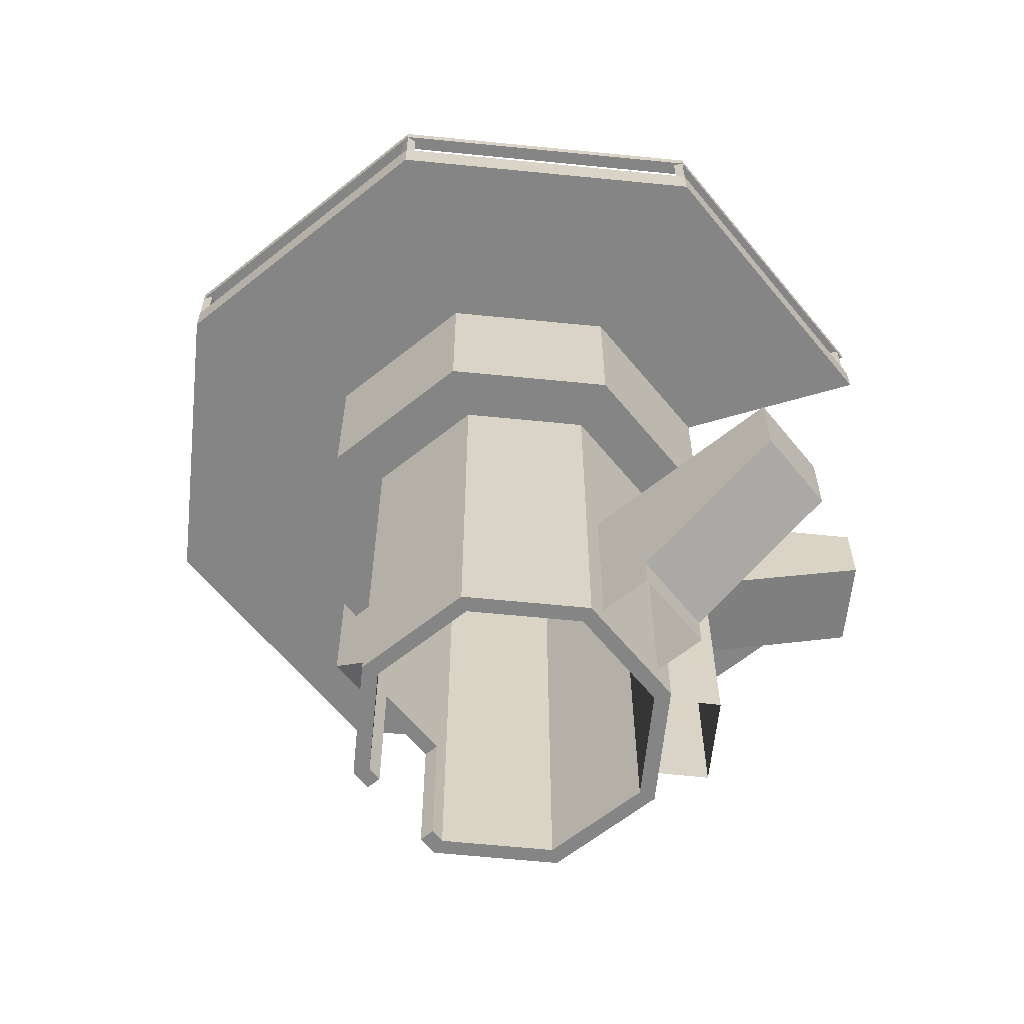
<metadata>
{"format":"obj","ext":"obj","renderer":"f3d","projection":"perspective","resolution":1024,"background":"white","views":[{"elev":-61.8,"azim":-50.8,"up":"+Y"}]}
</metadata>
<code>
g royale_martian_tower_mesh_lod0
v -3.317 13.26 -7.844
v -3.393 13.26 -7.636
v -3.393 14.24 -7.636
v -3.317 14.24 -7.844
v -3.531 13.26 -7.922
v -3.531 14.24 -7.922
v -3.607 14.24 -7.714
v -3.607 13.26 -7.714
v -3.393 13.26 -7.636
v -3.607 13.26 -7.714
v -3.607 14.24 -7.714
v -3.393 14.24 -7.636
v -3.317 14.24 -7.844
v -3.531 14.24 -7.922
v -3.531 13.26 -7.922
v -3.317 13.26 -7.844
v 0.9744 4.393 8.816
v -0.9848 4.393 8.826
v -0.9803 4.393 4.054
v 0.9789 4.393 4.044
v 4.554 8.961 -1.248
v 4.554 13.26 -1.248
v 1.887 13.26 -3.914
v 1.887 8.961 -3.914
v -3.051 1.476e-06 1.906
v -3.046 14.26 1.908
v -3.046 14.26 -0.6163
v -3.051 2.193e-06 -0.6214
v -1.884 8.961 5.19
v -1.884 13.26 5.19
v 1.887 13.26 5.19
v 1.887 8.961 5.19
v -1.264 -6.458e-07 3.693
v -1.261 14.26 3.693
v -3.046 14.26 1.908
v -3.051 1.476e-06 1.906
v 1.263 -1.562e-06 3.693
v 1.263 14.26 3.693
v -1.261 14.26 3.693
v -1.264 -6.458e-07 3.693
v 8.607 12.54 -2.894
v 4.554 12.54 -1.248
v 4.554 12.54 2.524
v 8.607 12.54 4.216
v -3.531 12.54 -7.922
v -1.884 12.54 -3.914
v 1.887 12.54 -3.914
v 3.579 12.54 -7.922
v 3.051 1.476e-06 1.906
v 3.048 14.26 1.908
v 1.263 14.26 3.693
v 1.263 -1.562e-06 3.693
v 3.051 -1.469e-06 -0.6214
v 3.048 14.26 -0.6163
v 3.048 14.26 1.908
v 3.051 1.476e-06 1.906
v 1.263 -1.179e-06 -2.401
v 1.263 14.26 -2.401
v 3.048 14.26 -0.6163
v 3.051 -1.469e-06 -0.6214
v 0.4443 17.42 -2.955
v 0.4535 17.42 -3.134
v 0.6324 17.42 -3.124
v 0.6232 17.42 -2.945
v 0.08389 20.87 -3.699
v 0.09307 20.87 -3.878
v 0.272 20.87 -3.869
v 0.2628 20.87 -3.69
v -3.531 12.54 9.244
v -1.884 12.54 5.19
v -4.551 12.54 2.524
v -8.559 12.54 4.216
v 3.579 12.54 9.244
v 1.887 12.54 5.19
v -1.884 12.54 5.19
v -3.531 12.54 9.244
v -8.559 12.54 -2.895
v -4.551 12.54 -1.248
v -1.884 12.54 -3.914
v -3.531 12.54 -7.922
v -8.559 12.54 4.216
v -4.551 12.54 2.524
v -4.551 12.54 -1.248
v -8.559 12.54 -2.895
v 3.579 12.54 -7.922
v 1.887 12.54 -3.914
v 4.554 12.54 -1.248
v 8.607 12.54 -2.894
v -4.551 13.26 -1.248
v -4.551 13.26 2.524
v -4.551 8.961 2.524
v -4.551 8.961 -1.248
v 1.887 8.961 -3.914
v 1.887 13.26 -3.914
v -1.884 13.26 -3.914
v -1.884 8.961 -3.914
v -4.551 8.961 2.524
v -4.551 13.26 2.524
v -1.884 13.26 5.19
v -1.884 8.961 5.19
v -1.884 13.26 -3.914
v -4.551 13.26 -1.248
v -4.551 8.961 -1.248
v -1.884 8.961 -3.914
v 4.554 13.26 2.524
v 4.554 8.961 2.524
v 1.887 8.961 5.19
v 1.887 13.26 5.19
v 0.09307 16.87 -3.878
v 0.09307 20.87 -3.878
v 0.08389 20.87 -3.699
v 0.08389 16.87 -3.699
v 0.272 16.87 -3.869
v 0.272 20.87 -3.869
v 0.09307 20.87 -3.878
v 0.09307 16.87 -3.878
v 0.2628 16.87 -3.69
v 0.2628 20.87 -3.69
v 0.272 20.87 -3.869
v 0.272 16.87 -3.869
v 0.4535 15.8 -3.134
v 0.4535 17.42 -3.134
v 0.4443 17.42 -2.955
v 0.4443 15.8 -2.955
v 4.554 8.961 2.524
v 4.554 13.26 2.524
v 4.554 13.26 -1.248
v 4.554 8.961 -1.248
v -0.4828 18.3 -2.978
v -0.4736 18.3 -3.157
v -0.2946 18.3 -3.148
v -0.3038 18.3 -2.969
v -0.4828 15.8 -2.978
v -0.4828 18.3 -2.978
v -0.3038 18.3 -2.969
v -0.3038 15.8 -2.969
v -0.3038 15.8 -2.969
v -0.3038 18.3 -2.969
v -0.2946 18.3 -3.148
v -0.2946 15.8 -3.148
v -0.2946 15.8 -3.148
v -0.2946 18.3 -3.148
v -0.4736 18.3 -3.157
v -0.4736 15.8 -3.157
v -0.4736 15.8 -3.157
v -0.4736 18.3 -3.157
v -0.4828 18.3 -2.978
v -0.4828 15.8 -2.978
v 0.4443 15.8 -2.955
v 0.4443 17.42 -2.955
v 0.6232 17.42 -2.945
v 0.6232 15.8 -2.945
v 0.6232 15.8 -2.945
v 0.6232 17.42 -2.945
v 0.6324 17.42 -3.124
v 0.6324 15.8 -3.124
v 0.6324 15.8 -3.124
v 0.6324 17.42 -3.124
v 0.4535 17.42 -3.134
v 0.4535 15.8 -3.134
v -3.051 2.193e-06 -0.6214
v -3.046 14.26 -0.6163
v -1.261 14.26 -2.401
v -1.264 -5.682e-07 -2.401
v 0.08389 16.87 -3.699
v 0.08389 20.87 -3.699
v 0.2628 20.87 -3.69
v 0.2628 16.87 -3.69
v -1.409 1.396e-06 -2.752
v -1.406 8.961 -2.752
v -3.396 8.961 -0.7614
v -3.402 4.124e-06 -0.7665
v 3.401 3.36e-06 2.051
v 3.399 8.961 2.053
v 3.399 8.961 -0.7614
v 3.401 4.622e-07 -0.7665
v 1.409 2.974e-07 4.044
v 1.409 8.961 4.044
v 3.399 8.961 2.053
v 3.401 3.36e-06 2.051
v -1.409 1.205e-06 4.044
v -1.406 8.961 4.044
v 1.409 8.961 4.044
v 1.409 2.974e-07 4.044
v 3.401 4.622e-07 -0.7665
v 3.399 8.961 -0.7614
v 1.409 8.961 -2.752
v 1.409 7.858e-07 -2.752
v -3.402 3.36e-06 2.051
v -3.396 8.961 2.053
v -1.406 8.961 4.044
v -1.409 1.205e-06 4.044
v -3.402 4.124e-06 -0.7665
v -3.396 8.961 -0.7614
v -3.396 8.961 2.053
v -3.402 3.36e-06 2.051
v -0.9236 3.443 -2.401
v -1.261 14.26 -2.401
v 1.263 14.26 -2.401
v 0.926 3.443 -2.401
v -0.9236 -1.179e-06 -2.401
v -1.264 -5.682e-07 -2.401
v 1.263 -1.179e-06 -2.401
v 0.926 -1.179e-06 -2.401
v 0.926 3.443 -2.752
v 1.409 8.961 -2.752
v -1.406 8.961 -2.752
v -0.9236 3.443 -2.752
v -1.409 1.396e-06 -2.752
v -0.9236 -1.122e-06 -2.752
v 0.926 -1.122e-06 -2.752
v 1.409 7.858e-07 -2.752
v 6.774 8.961 5.929
v 5.39 8.961 7.327
v 1.728 8.961 3.721
v 3.112 8.961 2.322
v 3.657 13.26 -7.708
v 3.449 13.26 -7.633
v 3.449 14.24 -7.633
v 3.657 14.24 -7.708
v 3.579 13.26 -7.922
v 3.579 14.24 -7.922
v 3.371 14.24 -7.847
v 3.371 13.26 -7.847
v 3.449 13.26 -7.633
v 3.371 13.26 -7.847
v 3.371 14.24 -7.847
v 3.449 14.24 -7.633
v 3.657 14.24 -7.708
v 3.579 14.24 -7.922
v 3.579 13.26 -7.922
v 3.657 13.26 -7.708
v 8.483 13.26 4.171
v 8.282 13.26 4.078
v 8.282 14.24 4.078
v 8.483 14.24 4.171
v 8.579 13.26 3.965
v 8.579 14.24 3.965
v 8.378 14.24 3.871
v 8.378 13.26 3.871
v 8.282 13.26 4.078
v 8.378 13.26 3.871
v 8.378 14.24 3.871
v 8.282 14.24 4.078
v 8.483 14.24 4.171
v 8.579 14.24 3.965
v 8.579 13.26 3.965
v 8.483 13.26 4.171
v 8.493 13.26 -2.697
v 8.302 13.26 -2.808
v 8.302 14.24 -2.808
v 8.493 14.24 -2.697
v 8.607 13.26 -2.894
v 8.607 14.24 -2.894
v 8.415 14.24 -3.005
v 8.415 13.26 -3.005
v 8.302 13.26 -2.808
v 8.415 13.26 -3.005
v 8.415 14.24 -3.005
v 8.302 14.24 -2.808
v 8.493 14.24 -2.697
v 8.607 14.24 -2.894
v 8.607 13.26 -2.894
v 8.493 13.26 -2.697
v -8.353 13.26 -2.991
v -8.259 13.26 -2.79
v -8.259 14.24 -2.79
v -8.353 14.24 -2.991
v -8.559 13.26 -2.895
v -8.559 14.24 -2.895
v -8.466 14.24 -2.694
v -8.466 13.26 -2.694
v -8.259 13.26 -2.79
v -8.466 13.26 -2.694
v -8.466 14.24 -2.694
v -8.259 14.24 -2.79
v -8.353 14.24 -2.991
v -8.559 14.24 -2.895
v -8.559 13.26 -2.895
v -8.353 13.26 -2.991
v -8.282 13.26 4.061
v -8.339 13.26 4.275
v -8.339 14.24 4.275
v -8.282 14.24 4.061
v -8.502 13.26 4.002
v -8.502 14.24 4.002
v -8.559 14.24 4.216
v -8.559 13.26 4.216
v -8.339 13.26 4.275
v -8.559 13.26 4.216
v -8.559 14.24 4.216
v -8.339 14.24 4.275
v -8.282 14.24 4.061
v -8.502 14.24 4.002
v -8.502 13.26 4.002
v -8.282 13.26 4.061
v -3.418 13.26 8.947
v -3.325 13.26 9.148
v -3.325 14.24 9.148
v -3.418 14.24 8.947
v -3.625 13.26 9.043
v -3.625 14.24 9.043
v -3.531 14.24 9.244
v -3.531 13.26 9.244
v -3.325 13.26 9.148
v -3.531 13.26 9.244
v -3.531 14.24 9.244
v -3.325 14.24 9.148
v -3.418 14.24 8.947
v -3.625 14.24 9.043
v -3.625 13.26 9.043
v -3.418 13.26 8.947
v 3.445 13.26 8.95
v 3.539 13.26 9.15
v 3.539 14.24 9.15
v 3.445 14.24 8.95
v 3.239 13.26 9.046
v 3.239 14.24 9.046
v 3.332 14.24 9.246
v 3.332 13.26 9.246
v 3.539 13.26 9.15
v 3.332 13.26 9.246
v 3.332 14.24 9.246
v 3.539 14.24 9.15
v 3.445 14.24 8.95
v 3.239 14.24 9.046
v 3.239 13.26 9.046
v 3.445 13.26 8.95
v -8.559 14.47 4.216
v -8.258 14.47 4.089
v -3.407 14.47 8.939
v -3.531 14.47 9.244
v 3.452 14.47 8.939
v 3.579 14.47 9.244
v -8.559 14.47 -2.895
v -8.258 14.47 -2.771
v -3.531 14.47 -7.922
v -3.407 14.47 -7.621
v 3.579 14.47 -7.922
v 3.452 14.47 -7.621
v 8.607 14.47 -2.894
v 8.302 14.47 -2.77
v 8.607 14.47 4.216
v 8.302 14.47 4.089
v -0.7758 15.8 -2.746
v -0.7758 5.61 -2.746
v -0.7748 15.8 -3.442
v -0.7758 7.006 -4.409
v -0.7735 16.87 -4.422
v -0.7748 16.87 -3.442
v 3.579 12.54 -7.922
v 3.579 13.26 -7.922
v -3.531 13.26 -7.922
v -3.531 12.54 -7.922
v 0.8581 7.006 -4.419
v 0.8604 16.87 -4.419
v -0.7735 16.87 -4.422
v -0.7758 7.006 -4.409
v 0.9789 1.196 5.246
v 0.9789 0.457 5.246
v -0.9803 0.457 5.256
v -0.9803 1.196 5.256
v 0.9744 2.717 8.816
v 0.9744 4.393 8.816
v 0.9789 4.393 4.044
v 0.9789 1.196 5.246
v 0.9789 0.457 4.044
v 0.9789 0.457 5.246
v 0.9744 4.393 8.816
v 0.9744 2.717 8.816
v -0.9848 2.717 8.826
v -0.9848 4.393 8.826
v -0.9803 1.196 5.256
v -0.9803 0.457 5.256
v -0.9803 0.457 4.054
v -0.9803 4.393 4.054
v -0.9848 4.393 8.826
v -0.9848 2.717 8.826
v 0.8581 7.006 -4.419
v -0.7758 7.006 -4.409
v -0.7758 5.61 -2.746
v 0.8581 5.61 -2.746
v -0.9848 2.717 8.826
v 0.9744 2.717 8.816
v 0.9789 1.196 5.246
v -0.9803 1.196 5.256
v 1.548 14.26 -3.096
v 1.887 13.26 -3.914
v 4.554 13.26 -1.248
v 3.736 14.26 -0.9088
v 1.887 12.54 5.19
v 3.579 12.54 9.244
v 3.579 13.26 9.244
v 1.887 13.26 5.19
v 3.736 14.26 2.185
v 3.048 14.26 1.908
v 3.048 14.26 -0.6163
v 3.736 14.26 -0.9088
v 1.548 14.26 4.372
v 1.263 14.26 3.693
v -1.546 14.26 4.372
v -1.261 14.26 3.693
v -3.733 14.26 2.185
v -3.046 14.26 1.908
v -3.733 14.26 -0.9088
v -3.046 14.26 -0.6163
v -1.546 14.26 -3.096
v -1.261 14.26 -2.401
v 1.548 14.26 -3.096
v 1.263 14.26 -2.401
v -3.531 12.54 -7.922
v -3.531 13.26 -7.922
v -8.559 13.26 -2.895
v -8.559 12.54 -2.895
v 0.8604 16.87 -4.419
v 0.859 16.87 -3.439
v -0.7748 16.87 -3.442
v -0.7735 16.87 -4.422
v 8.607 12.54 -2.894
v 8.607 13.26 -2.894
v 3.579 13.26 -7.922
v 3.579 12.54 -7.922
v -8.559 12.54 4.216
v -8.559 13.26 4.216
v -3.531 13.26 9.244
v -3.531 12.54 9.244
v 0.8604 16.87 -4.419
v 0.859 15.8 -3.439
v 0.859 16.87 -3.439
v 0.8581 7.006 -4.419
v 0.8581 5.61 -2.746
v 0.8581 15.8 -2.746
v -8.559 12.54 -2.895
v -8.559 13.26 -2.895
v -8.559 13.26 4.216
v -8.559 12.54 4.216
v -1.546 14.26 -3.096
v -1.884 13.26 -3.914
v 1.887 13.26 -3.914
v 1.548 14.26 -3.096
v -3.733 14.26 2.185
v -4.551 13.26 2.524
v -4.551 13.26 -1.248
v -3.733 14.26 -0.9088
v -1.546 14.26 4.372
v -1.884 13.26 5.19
v -4.551 13.26 2.524
v -3.733 14.26 2.185
v 4.554 13.26 2.524
v 1.887 13.26 5.19
v 1.548 14.26 4.372
v 3.736 14.26 2.185
v 1.548 14.26 4.372
v 1.887 13.26 5.19
v -1.884 13.26 5.19
v -1.546 14.26 4.372
v -3.733 14.26 -0.9088
v -4.551 13.26 -1.248
v -1.884 13.26 -3.914
v -1.546 14.26 -3.096
v 3.736 14.26 -0.9088
v 4.554 13.26 -1.248
v 4.554 13.26 2.524
v 3.736 14.26 2.185
v 0.8581 15.8 -2.746
v 0.8581 5.61 -2.746
v -0.7758 5.61 -2.746
v -0.7758 15.8 -2.746
v -3.531 12.54 9.244
v -3.531 13.26 9.244
v 3.579 13.26 9.244
v 3.579 12.54 9.244
v -0.7758 15.8 -2.746
v -0.7748 15.8 -3.442
v 0.859 15.8 -3.439
v 0.8581 15.8 -2.746
v 8.607 12.54 4.216
v 8.607 13.26 4.216
v 8.607 13.26 -2.894
v 8.607 12.54 -2.894
v 0.859 16.87 -3.439
v 0.859 15.8 -3.439
v -0.7748 15.8 -3.442
v -0.7748 16.87 -3.442
v -0.9236 -1.179e-06 -2.401
v -0.9236 -1.122e-06 -2.752
v -1.409 1.396e-06 -2.752
v -1.264 -5.682e-07 -2.401
v -3.402 4.124e-06 -0.7665
v -3.051 2.193e-06 -0.6214
v -3.402 3.36e-06 2.051
v -3.051 1.476e-06 1.906
v -1.409 1.205e-06 4.044
v -1.264 -6.458e-07 3.693
v 1.409 2.974e-07 4.044
v 1.263 -1.562e-06 3.693
v 3.401 3.36e-06 2.051
v 3.051 1.476e-06 1.906
v 3.401 4.622e-07 -0.7665
v 3.051 -1.469e-06 -0.6214
v 1.409 7.858e-07 -2.752
v 1.263 -1.179e-06 -2.401
v 0.926 -1.122e-06 -2.752
v 0.926 -1.179e-06 -2.401
v 3.579 14.24 9.244
v 3.579 14.47 9.244
v 3.452 14.47 8.939
v 3.452 14.24 8.939
v 8.607 14.24 4.216
v 8.607 14.47 4.216
v 8.607 14.47 -2.894
v 8.607 14.24 -2.894
v -3.531 14.24 -7.922
v -3.531 14.47 -7.922
v -8.559 14.47 -2.895
v -8.559 14.24 -2.895
v 8.302 14.24 -2.77
v 8.302 14.47 -2.77
v 8.302 14.47 4.089
v 8.302 14.24 4.089
v 3.452 14.24 8.939
v 3.452 14.47 8.939
v -3.407 14.47 8.939
v -3.407 14.24 8.939
v 8.302 14.24 4.089
v 8.302 14.47 4.089
v 8.607 14.47 4.216
v 8.607 14.24 4.216
v -3.531 14.24 9.244
v -3.531 14.47 9.244
v 3.579 14.47 9.244
v 3.579 14.24 9.244
v -3.407 14.24 -7.621
v -3.407 14.47 -7.621
v 3.452 14.47 -7.621
v 3.452 14.24 -7.621
v 3.579 14.24 -7.922
v 3.579 14.47 -7.922
v -3.531 14.47 -7.922
v -3.531 14.24 -7.922
v -8.258 14.24 4.089
v -8.258 14.47 4.089
v -8.258 14.47 -2.771
v -8.258 14.24 -2.771
v -8.559 14.24 4.216
v -3.531 14.24 9.244
v -3.407 14.24 8.939
v -8.258 14.24 4.089
v -8.559 14.24 -2.895
v -8.258 14.24 -2.771
v -3.531 14.24 -7.922
v -3.407 14.24 -7.621
v 3.579 14.24 -7.922
v 3.452 14.24 -7.621
v 8.607 14.24 -2.894
v 8.302 14.24 -2.77
v 8.607 14.24 4.216
v 8.302 14.24 4.089
v 3.452 14.24 8.939
v 3.579 14.24 9.244
v 3.452 14.24 -7.621
v 3.452 14.47 -7.621
v 8.302 14.47 -2.77
v 8.302 14.24 -2.77
v -8.559 14.24 4.216
v -8.559 14.47 4.216
v -3.531 14.47 9.244
v -3.531 14.24 9.244
v -3.407 14.24 8.939
v -3.407 14.47 8.939
v -8.258 14.47 4.089
v -8.258 14.24 4.089
v 8.607 14.24 -2.894
v 8.607 14.47 -2.894
v 3.579 14.47 -7.922
v 3.579 14.24 -7.922
v -8.258 14.24 -2.771
v -8.258 14.47 -2.771
v -3.407 14.47 -7.621
v -3.407 14.24 -7.621
v -8.559 14.24 -2.895
v -8.559 14.47 -2.895
v -8.559 14.47 4.216
v -8.559 14.24 4.216
v 8.607 12.54 4.216
v 4.554 12.54 2.524
v 4.554 13.26 2.524
v 8.607 13.26 4.216
v 6.774 7.285 5.929
v 6.774 8.961 5.929
v 3.112 8.961 2.322
v 3.974 5.844 3.165
v 3.974 0.4573 3.165
v 3.112 0.4573 2.322
v 5.39 8.961 7.327
v 5.39 7.285 7.327
v 2.59 5.844 4.564
v 1.728 8.961 3.721
v 1.728 0.4573 3.721
v 2.59 0.4573 4.564
v 5.39 7.285 7.327
v 6.774 7.285 5.929
v 3.974 5.844 3.165
v 2.59 5.844 4.564
v 6.774 8.961 5.929
v 6.774 7.285 5.929
v 5.39 7.285 7.327
v 5.39 8.961 7.327
v 3.974 5.844 3.165
v 3.974 0.4573 3.165
v 2.59 0.4573 4.564
v 2.59 5.844 4.564
v 1.409 8.961 -2.752
v 1.887 8.961 -3.914
v -1.884 8.961 -3.914
v -1.406 8.961 -2.752
v 3.399 8.961 -0.7614
v 4.554 8.961 -1.248
v 3.399 8.961 2.053
v 4.554 8.961 2.524
v 1.409 8.961 4.044
v 1.887 8.961 5.19
v -1.406 8.961 4.044
v -1.884 8.961 5.19
v -3.396 8.961 2.053
v -4.551 8.961 2.524
v -3.396 8.961 -0.7614
v -4.551 8.961 -1.248
v -0.9236 -1.179e-06 -2.401
v -0.9236 3.443 -2.401
v -0.9236 3.443 -2.752
v -0.9236 -1.122e-06 -2.752
v 0.926 -1.179e-06 -2.401
v 0.926 -1.122e-06 -2.752
v 0.926 3.443 -2.752
v 0.926 3.443 -2.401
v 0.926 3.443 -2.401
v 0.926 3.443 -2.752
v -0.9236 3.443 -2.752
v -0.9236 3.443 -2.401
v -3.531 13.26 9.244
v -1.884 13.26 5.19
v 1.887 13.26 5.19
v 3.579 13.26 9.244
v -8.559 13.26 4.216
v -4.551 13.26 2.524
v -8.559 13.26 -2.895
v -4.551 13.26 -1.248
v -3.531 13.26 -7.922
v -1.884 13.26 -3.914
v 3.579 13.26 -7.922
v 1.887 13.26 -3.914
v 8.607 13.26 -2.894
v 4.554 13.26 -1.248
v 8.607 13.26 4.216
v 4.554 13.26 2.524
g royale_martian_tower_mesh_lod0_0
f 3 2 1
f 4 3 1
f 7 6 5
f 8 7 5
f 11 10 9
f 12 11 9
f 15 14 13
f 16 15 13
f 19 18 17
f 20 19 17
f 23 22 21
f 24 23 21
f 27 26 25
f 28 27 25
f 31 30 29
f 32 31 29
f 35 34 33
f 36 35 33
f 39 38 37
f 40 39 37
f 43 42 41
f 44 43 41
f 47 46 45
f 48 47 45
f 51 50 49
f 52 51 49
f 55 54 53
f 56 55 53
f 59 58 57
f 60 59 57
f 63 62 61
f 64 63 61
f 67 66 65
f 68 67 65
f 71 70 69
f 72 71 69
f 75 74 73
f 76 75 73
f 79 78 77
f 80 79 77
f 83 82 81
f 84 83 81
f 87 86 85
f 88 87 85
f 91 90 89
f 92 91 89
f 95 94 93
f 96 95 93
f 99 98 97
f 100 99 97
f 103 102 101
f 104 103 101
f 107 106 105
f 108 107 105
f 111 110 109
f 112 111 109
f 115 114 113
f 116 115 113
f 119 118 117
f 120 119 117
f 123 122 121
f 124 123 121
f 127 126 125
f 128 127 125
f 131 130 129
f 132 131 129
f 135 134 133
f 136 135 133
f 139 138 137
f 140 139 137
f 143 142 141
f 144 143 141
f 147 146 145
f 148 147 145
f 151 150 149
f 152 151 149
f 155 154 153
f 156 155 153
f 159 158 157
f 160 159 157
f 163 162 161
f 164 163 161
f 167 166 165
f 168 167 165
f 171 170 169
f 172 171 169
f 175 174 173
f 176 175 173
f 179 178 177
f 180 179 177
f 183 182 181
f 184 183 181
f 187 186 185
f 188 187 185
f 191 190 189
f 192 191 189
f 195 194 193
f 196 195 193
f 199 198 197
f 200 199 197
f 197 198 201
f 198 202 201
f 203 199 200
f 204 203 200
f 207 206 205
f 208 207 205
f 209 207 208
f 210 209 208
f 205 206 211
f 206 212 211
f 215 214 213
f 216 215 213
f 219 218 217
f 220 219 217
f 223 222 221
f 224 223 221
f 227 226 225
f 228 227 225
f 231 230 229
f 232 231 229
f 235 234 233
f 236 235 233
f 239 238 237
f 240 239 237
f 243 242 241
f 244 243 241
f 247 246 245
f 248 247 245
f 251 250 249
f 252 251 249
f 255 254 253
f 256 255 253
f 259 258 257
f 260 259 257
f 263 262 261
f 264 263 261
f 267 266 265
f 268 267 265
f 271 270 269
f 272 271 269
f 275 274 273
f 276 275 273
f 279 278 277
f 280 279 277
f 283 282 281
f 284 283 281
f 287 286 285
f 288 287 285
f 291 290 289
f 292 291 289
f 295 294 293
f 296 295 293
f 299 298 297
f 300 299 297
f 303 302 301
f 304 303 301
f 307 306 305
f 308 307 305
f 311 310 309
f 312 311 309
f 315 314 313
f 316 315 313
f 319 318 317
f 320 319 317
f 323 322 321
f 324 323 321
f 327 326 325
f 328 327 325
g royale_martian_tower_mesh_lod0_1
f 331 330 329
f 332 331 329
f 333 331 332
f 334 333 332
f 329 330 335
f 330 336 335
f 335 336 337
f 336 338 337
f 337 338 339
f 338 340 339
f 339 340 341
f 340 342 341
f 341 342 343
f 342 344 343
f 347 346 345
f 347 348 346
f 349 348 347
f 349 347 350
f 353 352 351
f 354 353 351
f 357 356 355
f 358 357 355
f 361 360 359
f 362 361 359
f 365 364 363
f 366 365 363
f 365 366 367
f 366 368 367
f 371 370 369
f 372 371 369
f 375 374 373
f 376 375 373
f 376 373 377
f 373 378 377
f 381 380 379
f 382 381 379
f 385 384 383
f 386 385 383
f 389 388 387
f 390 389 387
f 393 392 391
f 394 393 391
f 397 396 395
f 398 397 395
f 395 396 399
f 396 400 399
f 399 400 401
f 400 402 401
f 401 402 403
f 402 404 403
f 403 404 405
f 404 406 405
f 405 406 407
f 406 408 407
f 407 408 409
f 408 410 409
f 410 397 398
f 409 410 398
f 413 412 411
f 414 413 411
f 417 416 415
f 418 417 415
f 421 420 419
f 422 421 419
f 425 424 423
f 426 425 423
f 429 428 427
f 428 430 427
f 431 430 428
f 432 431 428
f 435 434 433
f 436 435 433
f 439 438 437
f 440 439 437
f 443 442 441
f 444 443 441
f 447 446 445
f 448 447 445
f 451 450 449
f 452 451 449
f 455 454 453
f 456 455 453
f 459 458 457
f 460 459 457
f 463 462 461
f 464 463 461
f 467 466 465
f 468 467 465
f 471 470 469
f 472 471 469
f 475 474 473
f 476 475 473
f 479 478 477
f 480 479 477
f 483 482 481
f 484 483 481
f 487 486 485
f 488 487 485
f 489 487 488
f 490 489 488
f 491 489 490
f 492 491 490
f 493 491 492
f 494 493 492
f 495 493 494
f 496 495 494
f 497 495 496
f 498 497 496
f 499 497 498
f 500 499 498
f 501 499 500
f 502 501 500
f 503 501 502
f 504 503 502
f 507 506 505
f 508 507 505
f 511 510 509
f 512 511 509
f 515 514 513
f 516 515 513
f 519 518 517
f 520 519 517
f 523 522 521
f 524 523 521
f 527 526 525
f 528 527 525
f 531 530 529
f 532 531 529
f 535 534 533
f 536 535 533
f 539 538 537
f 540 539 537
f 543 542 541
f 544 543 541
f 547 546 545
f 548 547 545
f 548 545 549
f 550 548 549
f 550 549 551
f 552 550 551
f 552 551 553
f 554 552 553
f 554 553 555
f 556 554 555
f 556 555 557
f 558 556 557
f 547 559 546
f 559 560 546
f 563 562 561
f 564 563 561
f 567 566 565
f 568 567 565
f 571 570 569
f 572 571 569
f 575 574 573
f 576 575 573
f 579 578 577
f 580 579 577
f 583 582 581
f 584 583 581
f 587 586 585
f 588 587 585
f 591 590 589
f 592 591 589
f 592 593 591
f 593 594 591
f 597 596 595
f 598 597 595
f 598 599 597
f 599 600 597
f 603 602 601
f 604 603 601
f 607 606 605
f 608 607 605
f 611 610 609
f 612 611 609
g royale_martian_tower_mesh_lod0_2
f 615 614 613
f 616 615 613
f 613 614 617
f 614 618 617
f 617 618 619
f 618 620 619
f 619 620 621
f 620 622 621
f 621 622 623
f 622 624 623
f 623 624 625
f 624 626 625
f 625 626 627
f 626 628 627
f 628 615 616
f 627 628 616
f 631 630 629
f 632 631 629
f 635 634 633
f 636 635 633
f 639 638 637
f 640 639 637
g royale_martian_tower_mesh_lod0_3
f 643 642 641
f 644 643 641
f 641 642 645
f 642 646 645
f 645 646 647
f 646 648 647
f 647 648 649
f 648 650 649
f 649 650 651
f 650 652 651
f 651 652 653
f 652 654 653
f 653 654 655
f 654 656 655

</code>
